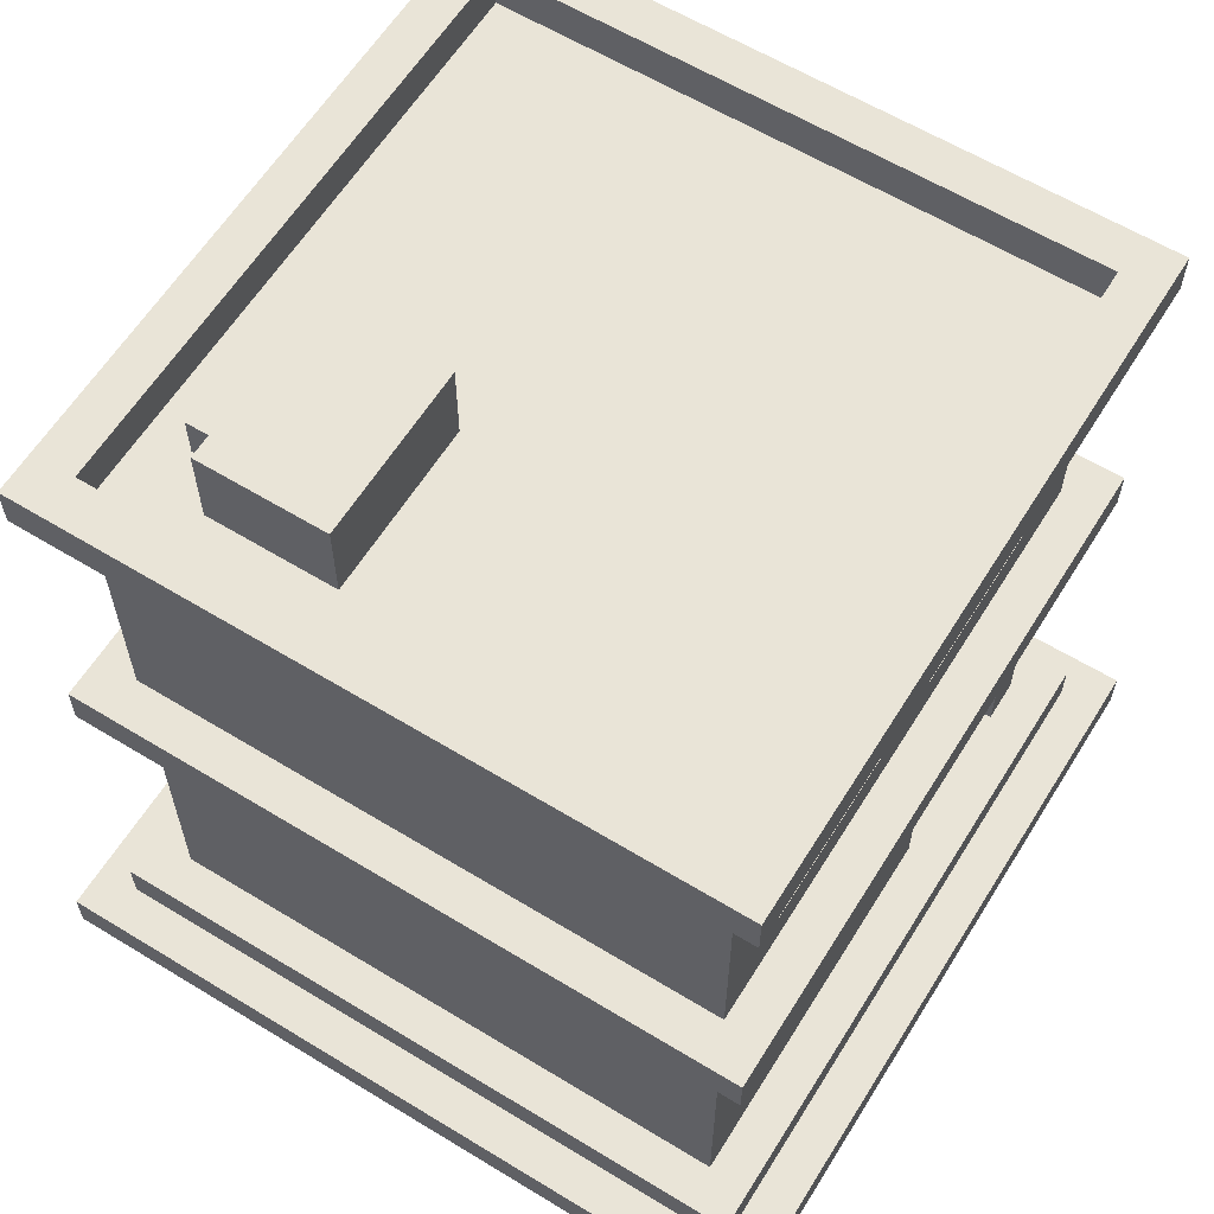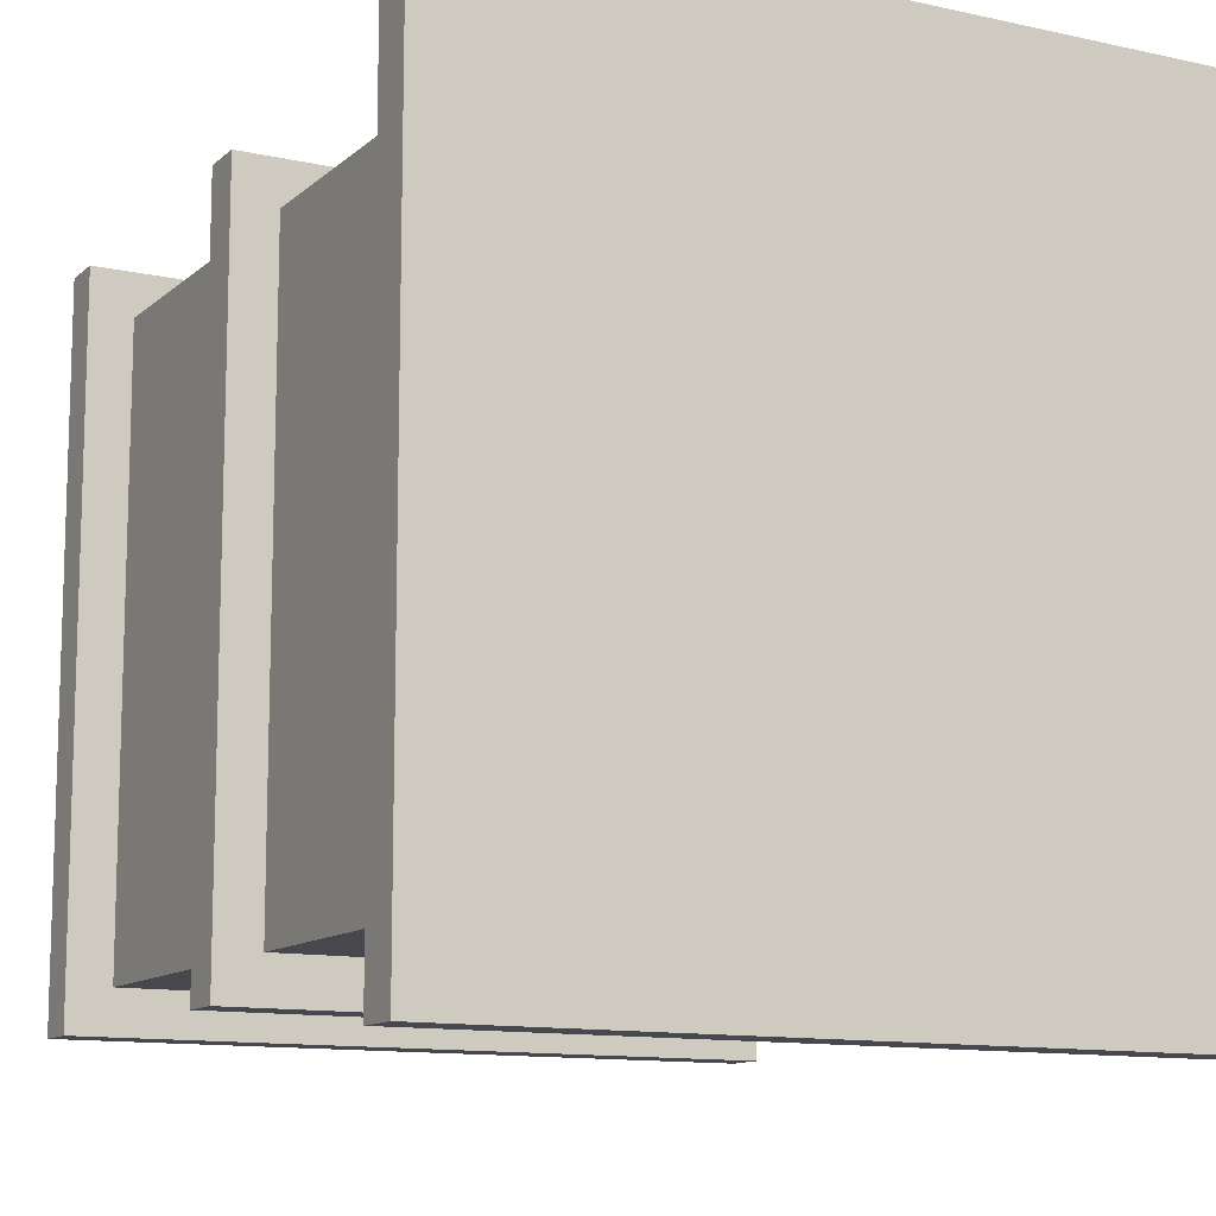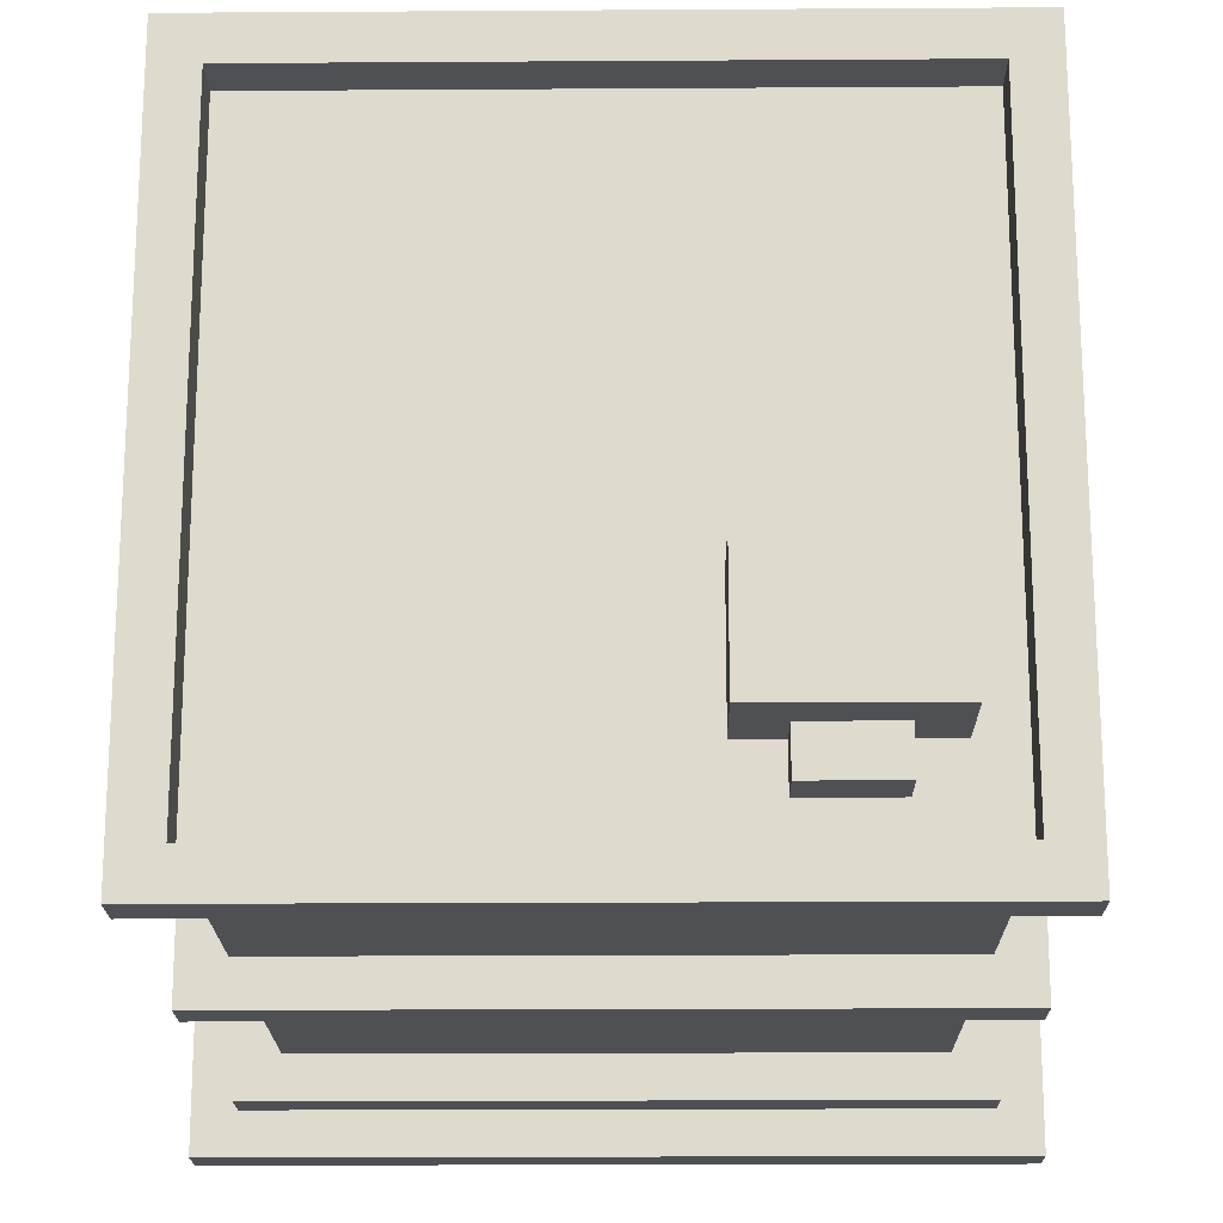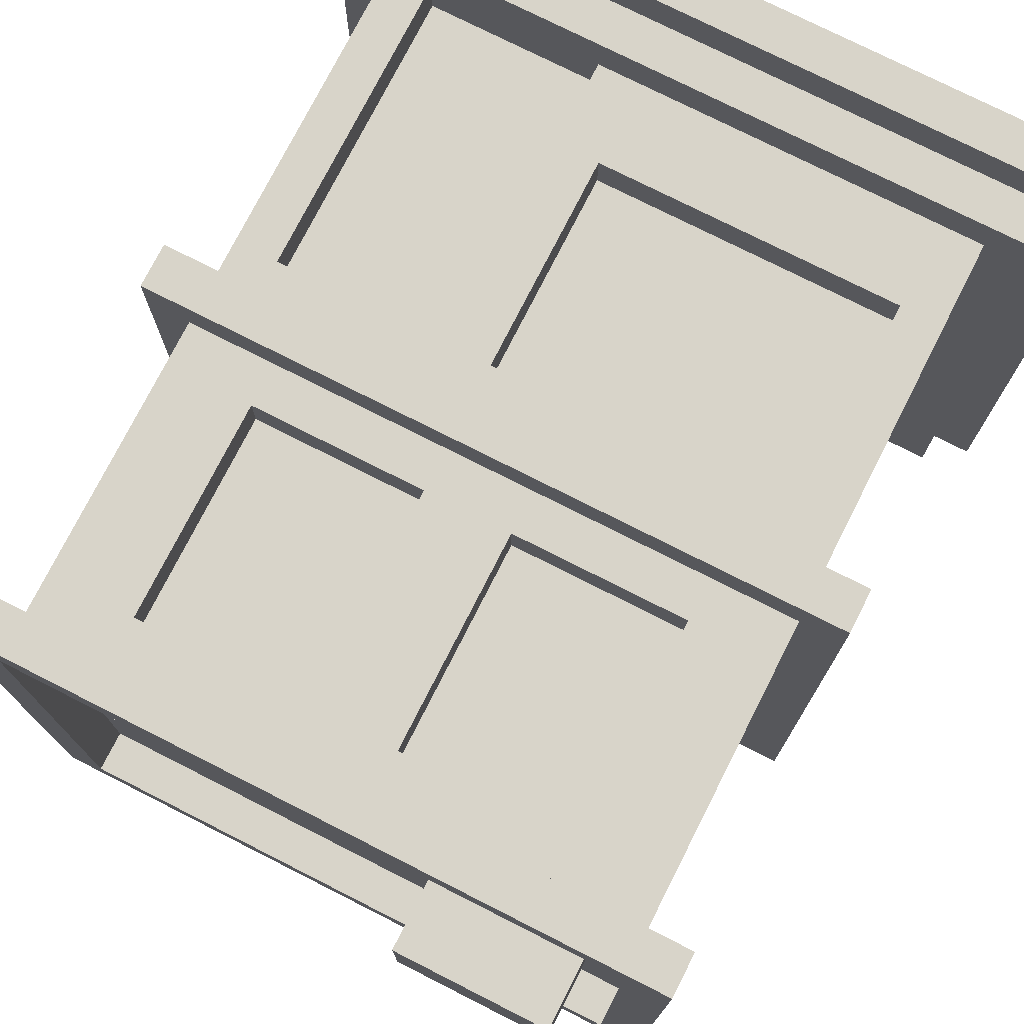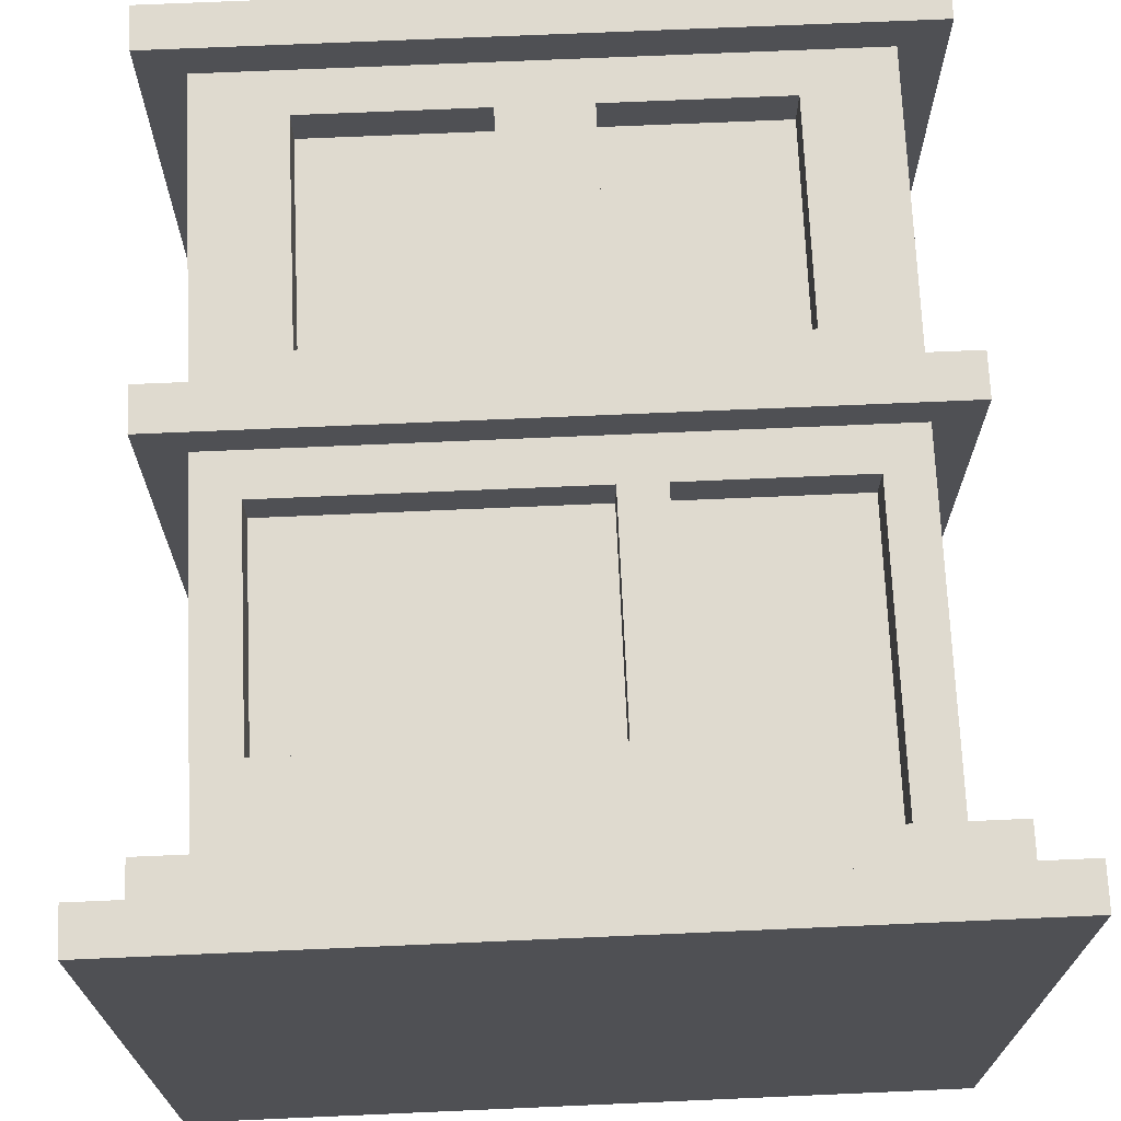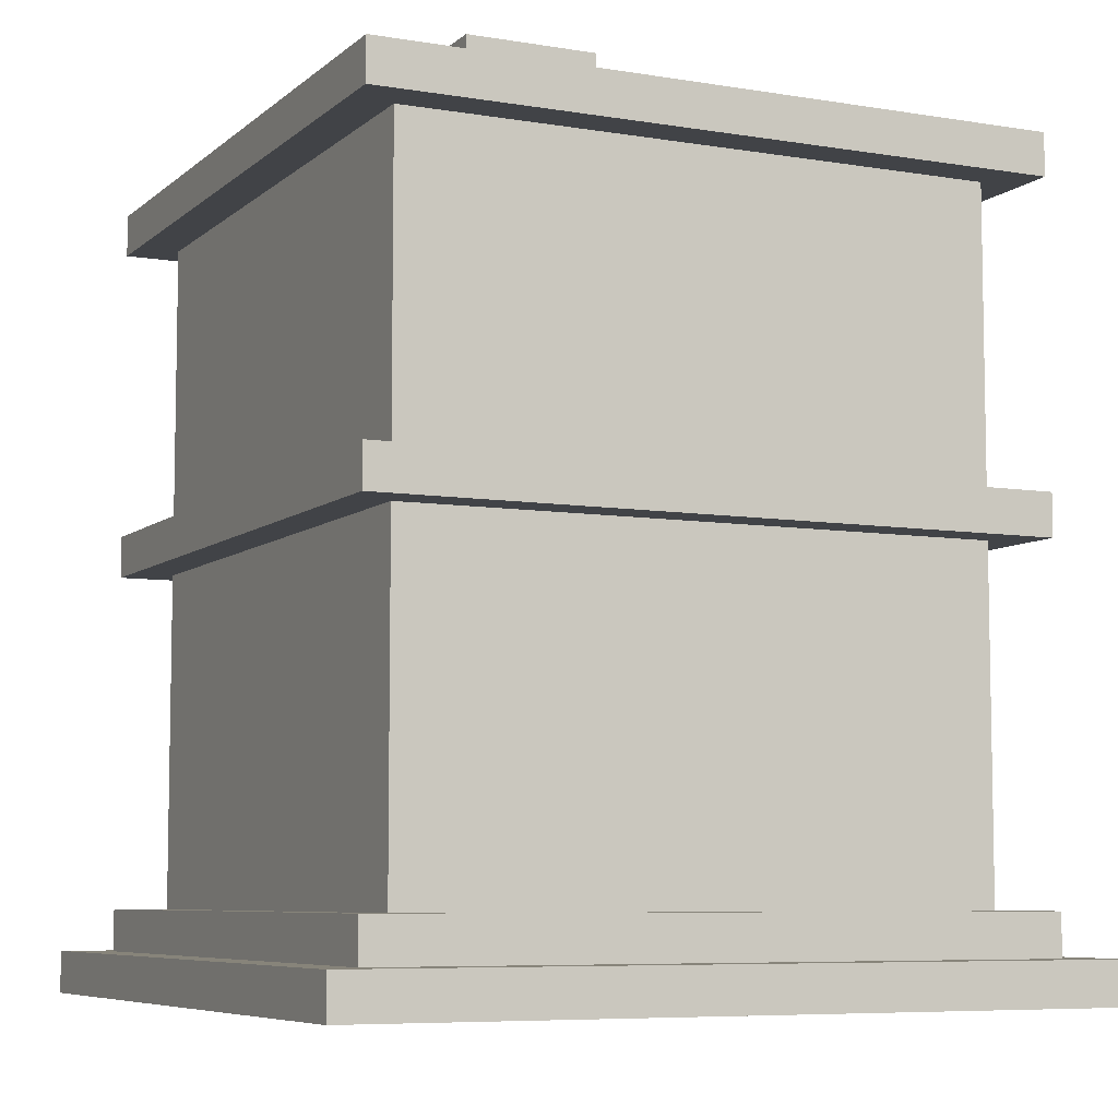
<metadata>
{"format":"obj","ext":"obj","renderer":"f3d","projection":"perspective","resolution":1024,"background":"white","views":[{"elev":61.2,"azim":-58.2,"up":"+Y"},{"elev":-11.8,"azim":-28.1,"up":"+Z"},{"elev":-19.1,"azim":-179.3,"up":"+Z"},{"elev":75.7,"azim":-153.1,"up":"+Z"},{"elev":70.6,"azim":-2.5,"up":"+Z"},{"elev":-7.0,"azim":-115.6,"up":"+Y"}]}
</metadata>
<code>
o 8
v -1.25 0 7.75
v -1.25 0.25 7.75
v -1 4.75 12
v -1 4.75 8
v -0.75 0.5 11.75
v -0.75 2.75 8.25
v -0.75 4.5 8.25
v 0.75 4.25 11.5
v 1.25 1 11.5
v 1.25 1 11.75
v 2.25 3 11.5
v 2.25 4.25 11.5
v 2.5 2.25 11.75
v -0.75 4.75 8.25
v -0.5 1 11.5
v -0.25 4.25 11.5
v 0.5 5 9.5
v 0.5 5 8.75
v 1.25 4.25 11.75
v 1.25 4.25 11.5
v 2.75 0.5 8.25
v 2.75 2.75 8.25
v 3 0.25 8
v 3 2.5 12
v 3.25 0.25 7.75
v -1.25 -0 12.25
v 3 0.5 12
v 3 2.75 12
v -1 4.5 12
v -0.5 1 11.75
v -0.25 3 11.75
v -0.75 4.5 11.75
v -0.75 2.75 11.75
v 0.75 3 11.75
v 0.75 4.25 11.75
v 1.25 3 11.75
v 1.5 0.5 11.75
v 1.5 2.25 11.75
v 2.25 4.25 11.75
v 2.5 0.5 11.75
v 0.75 3 11.5
v -0.5 2.25 11.5
v 1.25 3 11.5
v 2.5 0.5 11.5
v 1.5 2.25 11.5
v -0.5 5 9.5
v 2.75 4.75 8.25
v -0.75 4.75 11.75
v -0.5 5 8.75
v -0.25 4.75 8.5
v -0.75 0.5 8.25
v -0.75 2.5 8.25
v 2.75 4.5 8.25
v -1 0.5 8
v 3 0.5 8
v -1 2.75 8
v 3 2.75 8
v 3 4.5 8
v 3.25 0 7.75
v 3.25 -0 12.25
v 1.25 2.25 11.75
v -0.5 2.25 11.75
v 1.25 2.25 11.5
v 2.5 2.25 11.5
v -0.75 2.5 11.75
v -1 2.5 12
v 2.75 2.5 11.75
v 2.75 2.5 8.25
v -1 2.5 8
v 3 2.5 8
v -0.25 4.25 11.75
v 3 4.5 12
v -1 4.5 8
v -1.25 0.25 12.25
v 3.25 0.25 12.25
v -1 0.25 12
v -1 0.5 12
v 2.75 0.5 11.75
v 1.5 0.5 11.5
v -1 2.75 12
v 2.75 2.75 11.75
v -0.25 3 11.5
v 2.25 3 11.75
v 2.75 4.5 11.75
v 3 4.75 12
v 2.75 4.75 11.75
v -0.25 4.75 8.75
v 0.25 4.75 8.75
v 0.25 4.75 8.5
v 3 4.75 8
v 3 0.25 12
v -1 0.25 8
v 0.5 4.5 9.5
v 0.5 4.5 8.75
v -0.5 4.5 8.75
v -0.5 4.5 9.5
v -0.25 4.5 8.5
v 0.25 4.5 8.5
v -0.25 4.5 8.75
v 0.25 4.5 8.75
f 77 92 76
f 54 92 77
f 80 69 66
f 56 69 80
f 3 73 29
f 4 73 3
f 65 51 5
f 52 51 65
f 32 6 33
f 7 6 32
f 35 41 34
f 8 41 35
f 61 9 10
f 63 9 61
f 39 11 83
f 12 11 39
f 13 44 40
f 64 44 13
f 86 53 84
f 47 53 86
f 32 7 48
f 48 7 14
f 30 15 62
f 62 15 42
f 31 82 71
f 71 82 16
f 36 43 19
f 19 43 20
f 37 79 38
f 38 79 45
f 78 21 67
f 67 21 68
f 81 22 84
f 84 22 53
f 91 23 27
f 27 23 55
f 24 70 28
f 28 70 57
f 72 58 85
f 85 58 90
f 91 77 76
f 27 77 91
f 24 80 66
f 28 80 24
f 72 3 29
f 85 3 72
f 30 65 5
f 62 65 30
f 31 32 33
f 71 32 31
f 34 31 33
f 35 32 71
f 10 30 5
f 61 65 62
f 36 35 34
f 36 34 33
f 19 32 35
f 19 35 36
f 37 10 5
f 37 61 10
f 38 65 61
f 38 61 37
f 83 36 33
f 39 32 19
f 13 65 38
f 78 13 40
f 67 65 13
f 67 13 78
f 81 83 33
f 81 39 83
f 84 32 39
f 84 39 81
f 53 14 7
f 47 14 53
f 32 48 84
f 84 48 86
f 51 52 21
f 21 52 68
f 6 7 22
f 22 7 53
f 92 54 23
f 23 54 55
f 69 56 70
f 70 56 57
f 73 4 58
f 58 4 90
f 42 61 62
f 63 61 42
f 45 13 38
f 64 13 45
f 65 24 66
f 67 24 65
f 52 65 66
f 68 24 67
f 69 52 66
f 69 68 52
f 70 24 68
f 70 68 69
f 16 35 71
f 8 35 16
f 20 39 19
f 12 39 20
f 32 72 29
f 84 72 32
f 7 32 29
f 53 72 84
f 73 7 29
f 73 53 7
f 58 72 53
f 58 53 73
f 76 23 91
f 76 92 23
f 77 27 5
f 5 27 37
f 37 27 40
f 40 27 78
f 37 40 79
f 79 40 44
f 77 5 51
f 78 27 21
f 77 51 54
f 51 21 54
f 21 27 55
f 54 21 55
f 30 10 15
f 15 10 9
f 80 28 33
f 33 28 81
f 80 33 6
f 81 28 22
f 80 6 56
f 6 22 56
f 22 28 57
f 56 22 57
f 31 34 82
f 82 34 41
f 36 83 43
f 43 83 11
f 32 84 7
f 7 84 53
f 3 85 48
f 48 85 86
f 3 48 14
f 86 85 47
f 3 14 4
f 14 47 4
f 47 85 90
f 4 47 90
f 74 1 26
f 2 1 74
f 60 59 75
f 75 59 25
f 60 74 26
f 75 74 60
f 1 2 59
f 59 2 25
f 1 60 26
f 59 60 1
f 25 74 75
f 25 2 74
f 46 95 96
f 49 95 46
f 87 97 99
f 50 97 87
f 100 98 88
f 88 98 89
f 93 94 17
f 17 94 18
f 93 46 96
f 17 46 93
f 95 49 99
f 99 49 87
f 87 49 88
f 100 88 94
f 88 49 18
f 94 88 18
f 97 50 98
f 98 50 89
f 87 88 50
f 50 88 89
f 46 17 49
f 49 17 18
f 41 16 82
f 8 16 41
f 9 42 15
f 63 42 9
f 11 20 43
f 12 20 11
f 44 45 79
f 64 45 44

</code>
